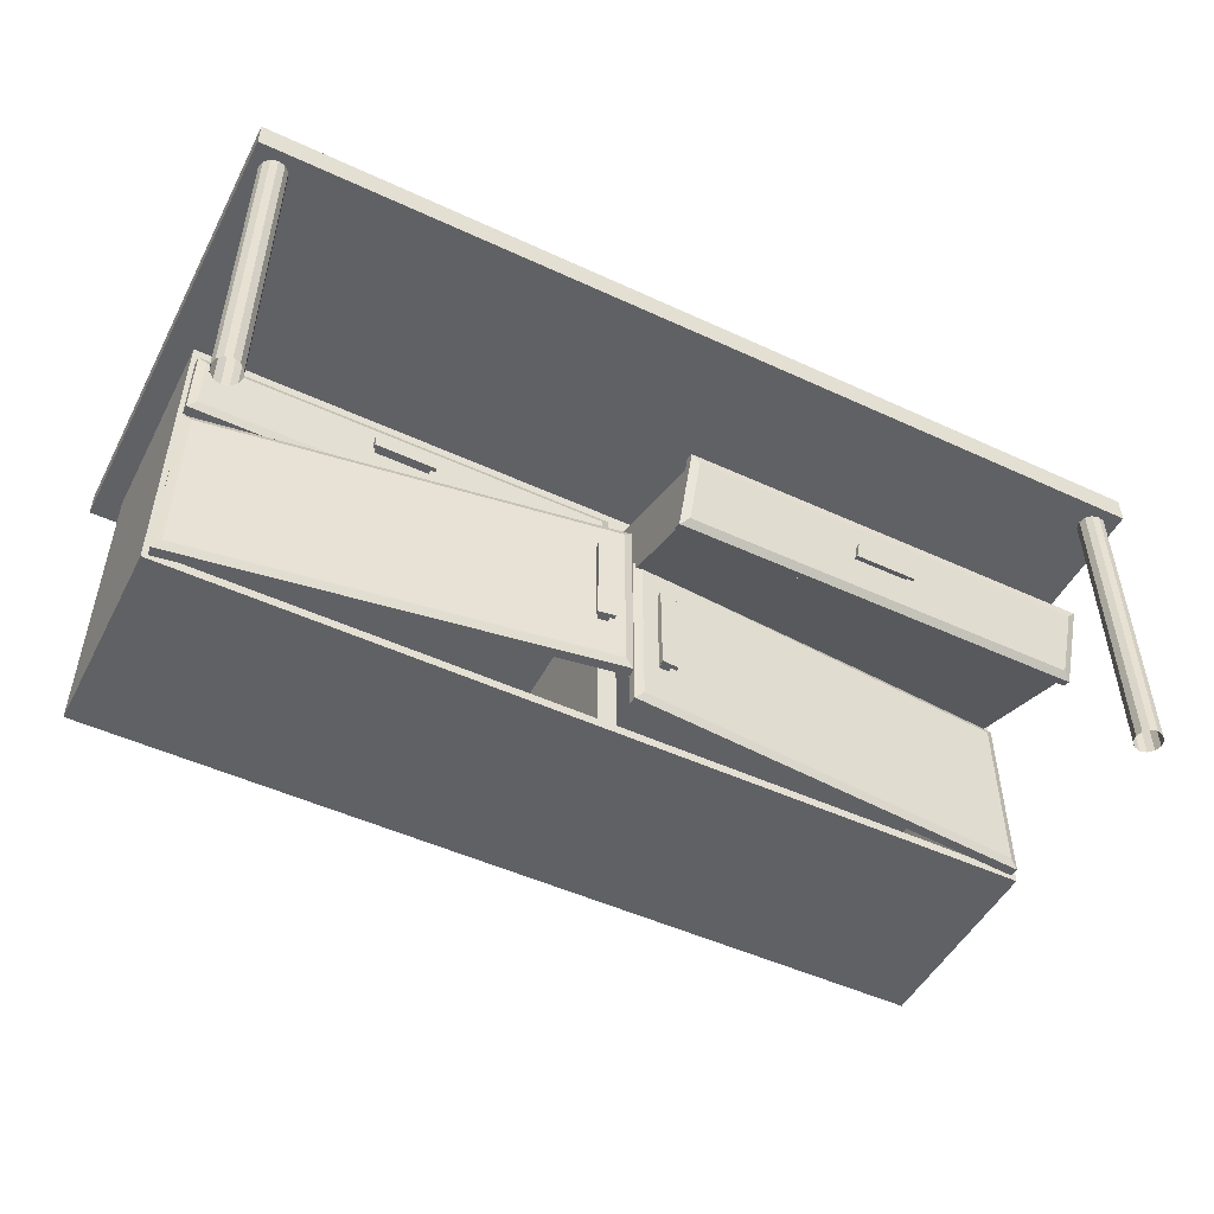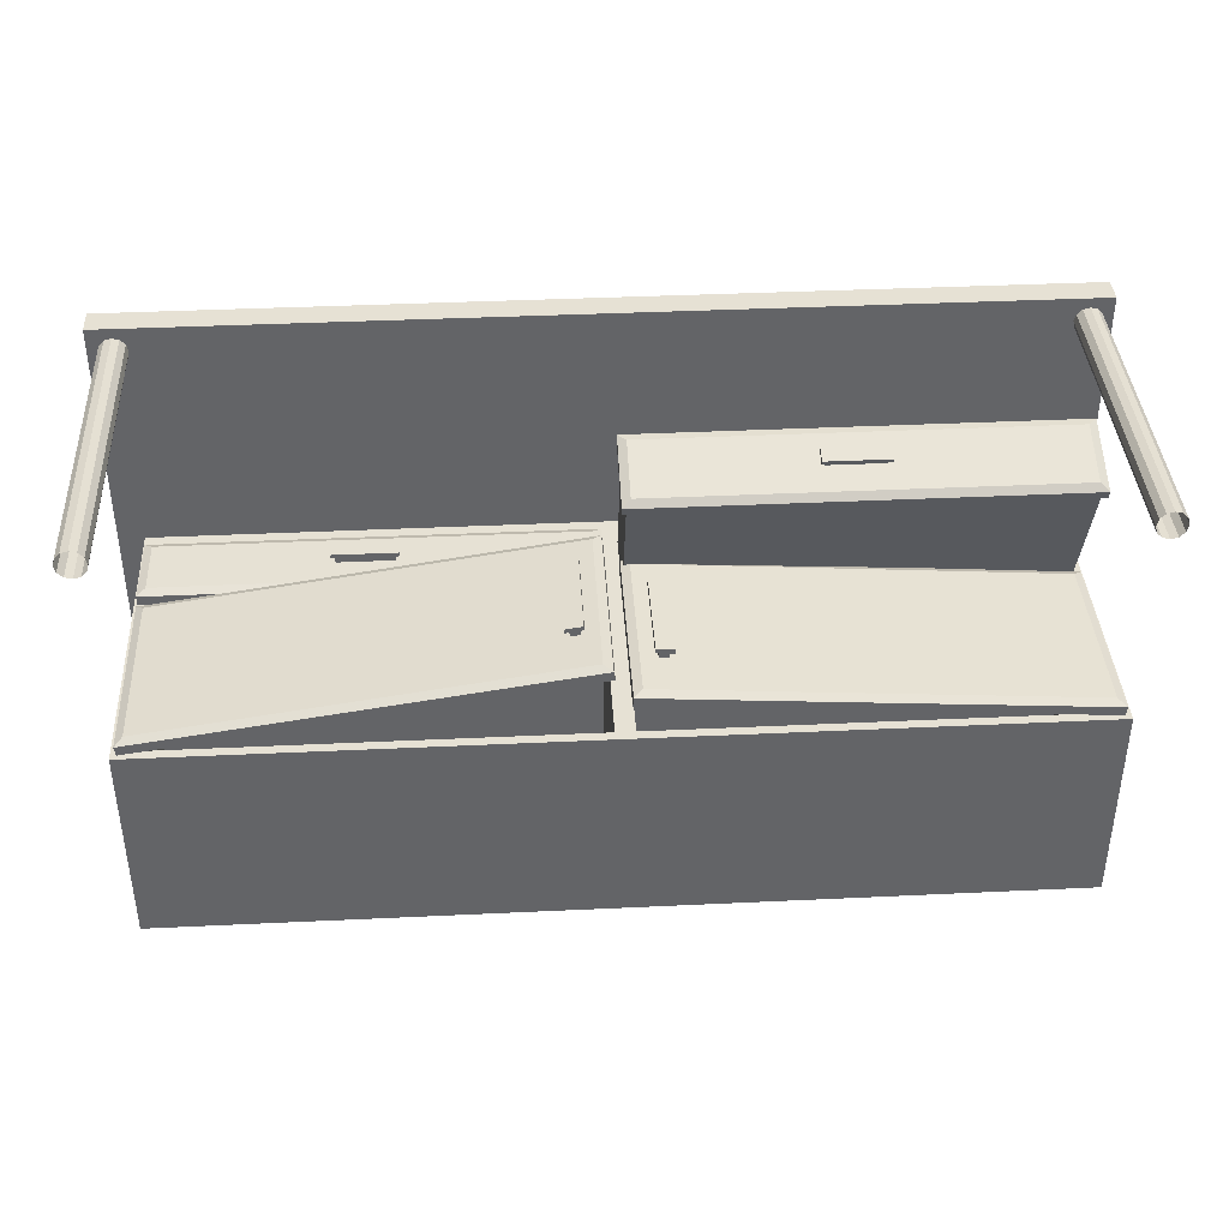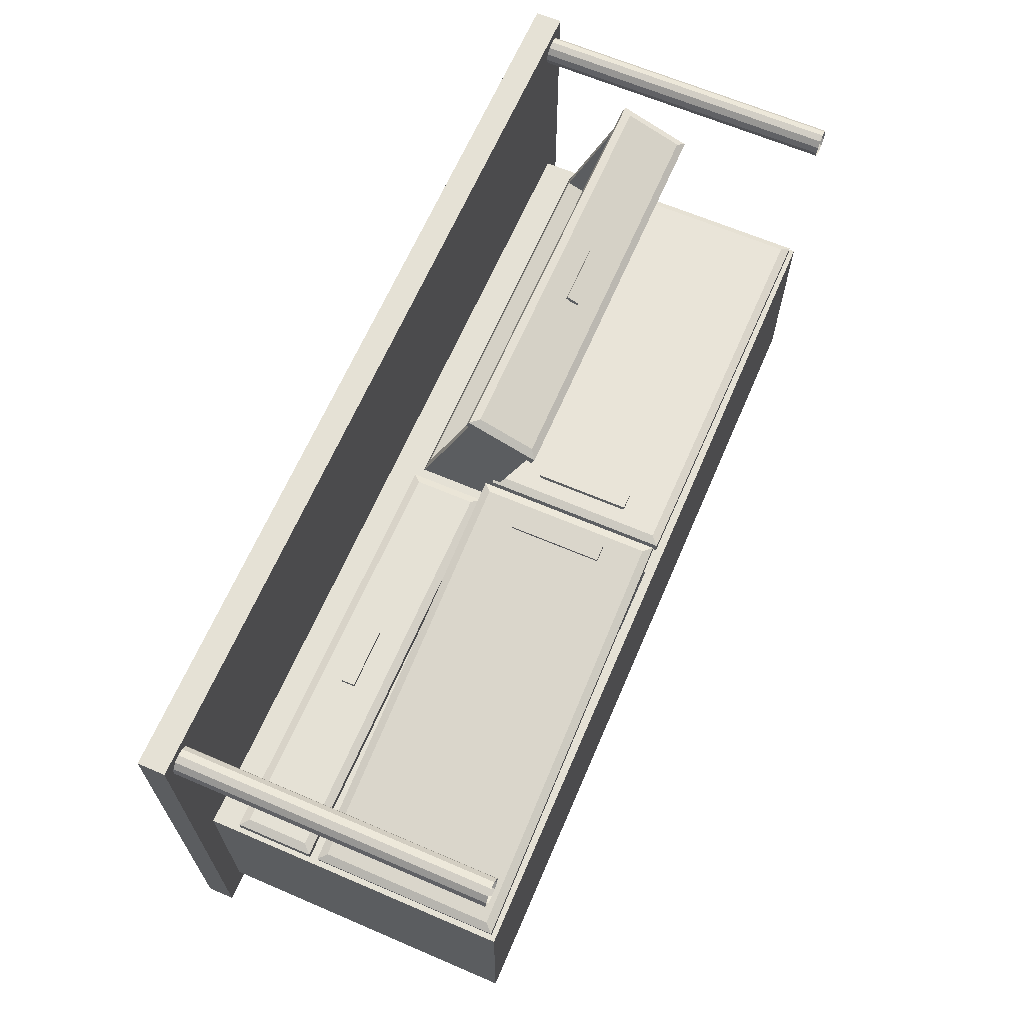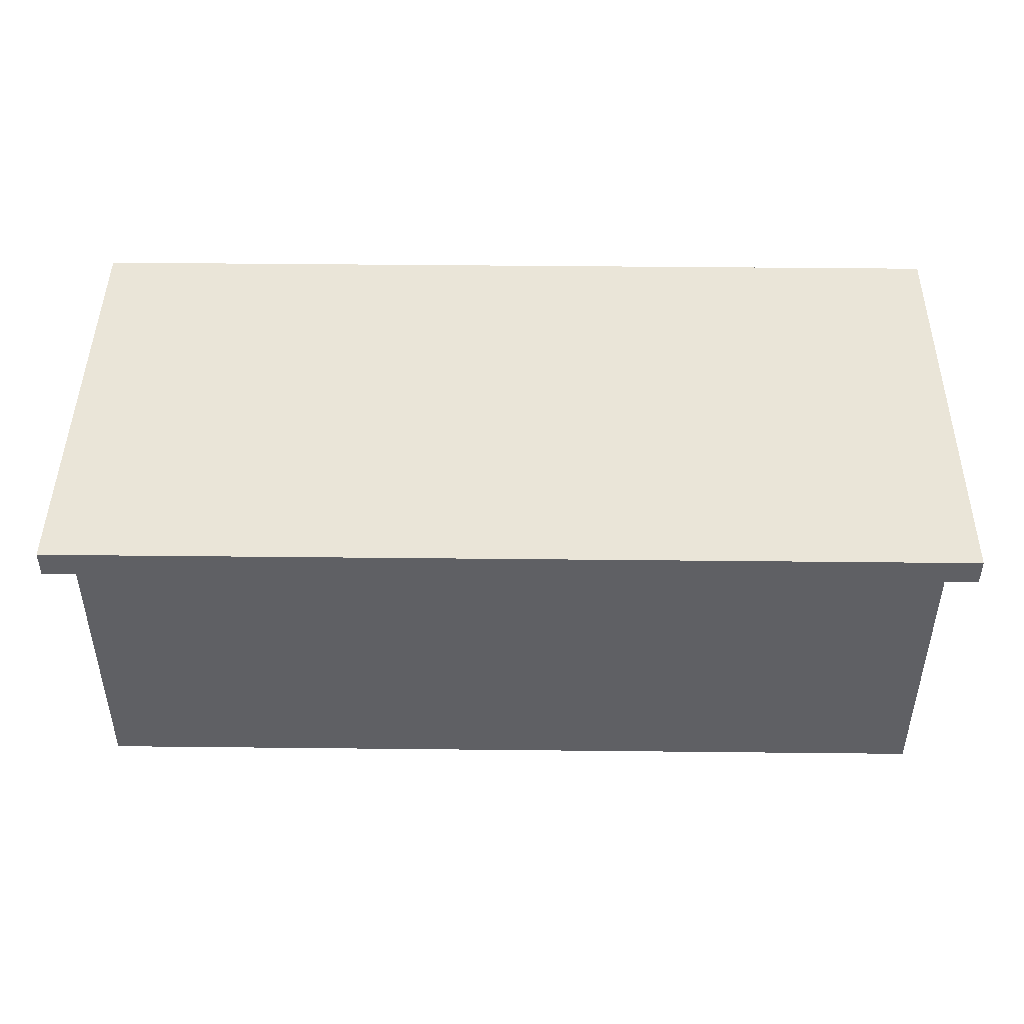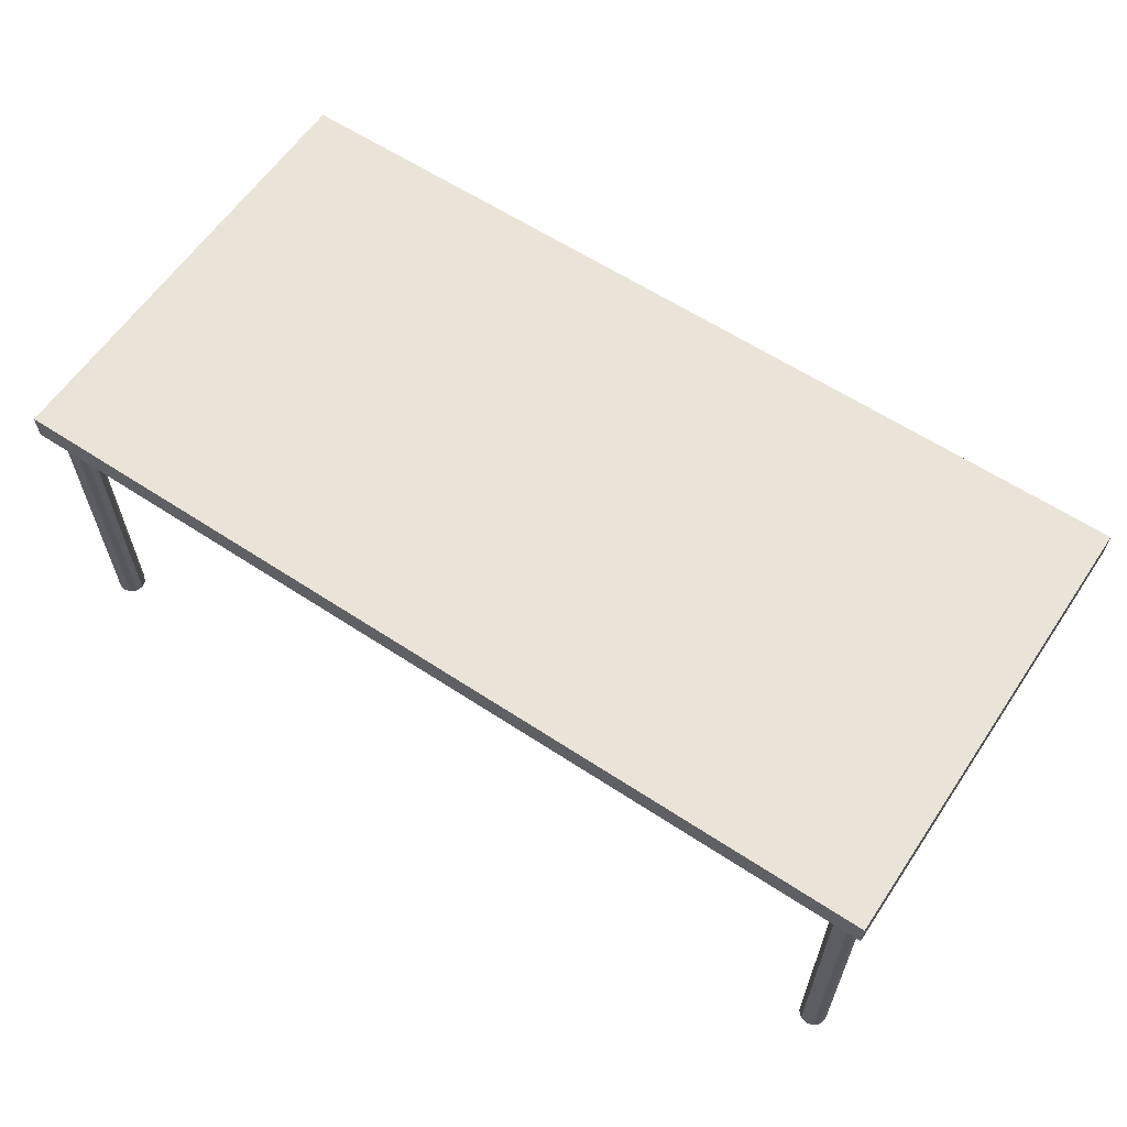
<metadata>
{"format":"obj","ext":"obj","renderer":"f3d","projection":"perspective","resolution":1024,"background":"white","views":[{"elev":-49.8,"azim":-27.0,"up":"+Y"},{"elev":39.0,"azim":-3.4,"up":"+Z"},{"elev":65.1,"azim":-66.7,"up":"+Z"},{"elev":45.4,"azim":-179.3,"up":"+Y"},{"elev":60.9,"azim":33.9,"up":"+Y"}]}
</metadata>
<code>
g default
v -0.9273 0.5884 0.0091
v -0.02192 0.5884 0.0091
v -0.02192 0.4384 0.0091
v -0.9273 0.4384 0.0091
v -0.9366 0.5977 0.0091
v -0.01262 0.5977 0.0091
v -0.01262 0.4291 0.0091
v -0.9366 0.4291 0.0091
v -0.9366 0.5977 0.0291
v -0.01262 0.5977 0.0291
v -0.01262 0.4291 0.0291
v -0.9366 0.4291 0.0291
v -0.9189 0.58 0.0368
v -0.03032 0.58 0.0368
v -0.03032 0.4468 0.0368
v -0.9189 0.4468 0.0368
v -0.5484 0.52 0.0368
v -0.4278 0.52 0.0368
v -0.4278 0.5068 0.0368
v -0.5484 0.5068 0.0368
v -0.5484 0.52 0.0528
v -0.4278 0.52 0.0528
v -0.4278 0.5068 0.0528
v -0.5484 0.5068 0.0528
v -0.5565 0.5281 0.0528
v -0.4197 0.5281 0.0528
v -0.4197 0.4987 0.0528
v -0.5565 0.4987 0.0528
v -0.5565 0.5281 0.0618
v -0.4197 0.5281 0.0618
v -0.4197 0.4987 0.0618
v -0.5565 0.4987 0.0618
v -0.02192 0.4384 -0.3563
v -0.9273 0.4384 -0.3563
v -0.9273 0.5884 -0.3563
v -0.02192 0.5884 -0.3563
v -0.9051 0.5884 -0.01398
v -0.04419 0.5884 -0.01398
v -0.04419 0.5884 -0.3332
v -0.9051 0.5884 -0.3332
v -0.9051 0.4584 -0.01398
v -0.04419 0.4584 -0.01398
v -0.04419 0.4584 -0.3332
v -0.9051 0.4584 -0.3332
v 0.02 0.4607 0.3313
v 0.9254 0.4607 0.3313
v 0.9254 0.3208 0.277
v 0.02 0.3208 0.277
v 0.0107 0.4693 0.3347
v 0.9347 0.4693 0.3347
v 0.9347 0.3122 0.2737
v 0.0107 0.3122 0.2737
v 0.0107 0.4621 0.3533
v 0.9347 0.4621 0.3533
v 0.9347 0.3049 0.2923
v 0.0107 0.3049 0.2923
v 0.0284 0.4428 0.3541
v 0.917 0.4428 0.3541
v 0.917 0.3186 0.3059
v 0.0284 0.3186 0.3059
v 0.3989 0.3869 0.3324
v 0.5195 0.3869 0.3324
v 0.5195 0.3746 0.3276
v 0.3989 0.3746 0.3276
v 0.3989 0.3811 0.3473
v 0.5195 0.3811 0.3473
v 0.5195 0.3688 0.3425
v 0.3989 0.3688 0.3425
v 0.3908 0.3886 0.3502
v 0.5276 0.3886 0.3502
v 0.5276 0.3612 0.3396
v 0.3908 0.3612 0.3396
v 0.3908 0.3854 0.3586
v 0.5276 0.3854 0.3586
v 0.5276 0.358 0.348
v 0.3908 0.358 0.348
v 0.9254 0.4531 -0.06361
v 0.02 0.4531 -0.06361
v 0.02 0.5929 -0.009311
v 0.9254 0.5929 -0.009311
v 0.04227 0.469 0.3098
v 0.9031 0.469 0.3098
v 0.9031 0.5846 0.01221
v 0.04227 0.5846 0.01221
v 0.04227 0.3478 0.2627
v 0.9031 0.3478 0.2627
v 0.9031 0.4634 -0.03487
v 0.04227 0.4634 -0.03487
v 1 0.6613 0.5
v 0 0.6613 0.5
v -1 0.6613 0.5
v 1 0.7203 0.5
v 0 0.7203 0.5
v -1 0.7203 0.5
v -1 0.6613 -0.5
v 0 0.6613 -0.5
v 1 0.6613 -0.5
v -1 0.7203 -0.5
v 0 0.7203 -0.5
v 1 0.7203 -0.5
v 0.9454 0.6613 -0.4457
v 0 0.6613 -0.4457
v 0 0.6613 -0.0003
v 0.9454 0.6613 -0.0003
v -0.9454 0.6613 -0.4457
v -0.9454 0.6613 -0.0003
v 0.9454 0.6113 -0.4457
v 0 0.6113 -0.4457
v 0 0.6113 -0.0003
v 0.9454 0.6113 -0.0003
v -0.9454 0.6113 -0.4457
v -0.9454 0.6113 -0.0003
v 0.9454 0.4213 -0.4457
v 0 0.4213 -0.4457
v 0 0.4213 -0.0003
v 0.9454 0.4213 -0.0003
v -0.9454 0.4213 -0.4457
v -0.9454 0.4213 -0.0003
v 0.9454 -0.0107 -0.4457
v 0 -0.0107 -0.4457
v 0 -0.0107 -0.0003
v 0.9454 -0.0107 -0.0003
v -0.9454 -0.0107 -0.4457
v -0.9454 -0.0107 -0.0003
v -0.9254 0.5913 -0.0003
v -0.02 0.5913 -0.0003
v -0.02 0.4413 -0.0003
v -0.9254 0.4413 -0.0003
v 0.02 0.5913 -0.0003
v 0.9254 0.5913 -0.0003
v 0.9254 0.4413 -0.0003
v 0.02 0.4413 -0.0003
v -0.9254 0.4013 -0.0003
v -0.02 0.4013 -0.0003
v -0.02 0.0093 -0.0003
v -0.9254 0.0093 -0.0003
v 0.02 0.4013 -0.0003
v 0.9254 0.4013 -0.0003
v 0.9254 0.0093 -0.0003
v 0.02 0.0093 -0.0003
v -0.919 0.7088 0.449
v -0.923 0.7088 0.434
v -0.934 0.7088 0.423
v -0.949 0.7088 0.419
v -0.964 0.7088 0.423
v -0.975 0.7088 0.434
v -0.979 0.7088 0.449
v -0.975 0.7088 0.464
v -0.964 0.7088 0.475
v -0.949 0.7088 0.479
v -0.934 0.7088 0.475
v -0.923 0.7088 0.464
v -0.919 -0.0112 0.449
v -0.923 -0.0112 0.434
v -0.934 -0.0112 0.423
v -0.949 -0.0112 0.419
v -0.964 -0.0112 0.423
v -0.975 -0.0112 0.434
v -0.979 -0.0112 0.449
v -0.975 -0.0112 0.464
v -0.964 -0.0112 0.475
v -0.949 -0.0112 0.479
v -0.934 -0.0112 0.475
v -0.923 -0.0112 0.464
v 0.981 0.7088 0.449
v 0.977 0.7088 0.434
v 0.966 0.7088 0.423
v 0.951 0.7088 0.419
v 0.936 0.7088 0.423
v 0.925 0.7088 0.434
v 0.921 0.7088 0.449
v 0.925 0.7088 0.464
v 0.936 0.7088 0.475
v 0.951 0.7088 0.479
v 0.966 0.7088 0.475
v 0.977 0.7088 0.464
v 0.981 -0.0112 0.449
v 0.977 -0.0112 0.434
v 0.966 -0.0112 0.423
v 0.951 -0.0112 0.419
v 0.936 -0.0112 0.423
v 0.925 -0.0112 0.434
v 0.921 -0.0112 0.449
v 0.925 -0.0112 0.464
v 0.936 -0.0112 0.475
v 0.951 -0.0112 0.479
v 0.966 -0.0112 0.475
v 0.977 -0.0112 0.464
v 0.02 0.4013 -0.4053
v 0.9254 0.4013 -0.4053
v 0.02 0.0093 -0.4053
v 0.9254 0.0093 -0.4053
v -0.9254 0.4013 -0.4053
v -0.02 0.4013 -0.4053
v -0.9254 0.0093 -0.4053
v -0.02 0.0093 -0.4053
v 0.9254 0.4413 -0.4138
v 0.02 0.4413 -0.4138
v 0.9254 0.5913 -0.4138
v 0.02 0.5913 -0.4138
v -0.02 0.4413 -0.4138
v -0.9254 0.4413 -0.4138
v -0.02 0.5913 -0.4138
v -0.9254 0.5913 -0.4138
v 0.02185 0.4013 0.06863
v 0.9247 0.4013 0.000425
v 0.9247 0.0093 0.000425
v 0.02185 0.0093 0.06863
v 0.01257 0.4106 0.06933
v 0.9339 0.4106 -0.000276
v 0.9339 0 -0.000276
v 0.01257 0 0.06933
v 0.01408 0.4106 0.08927
v 0.9355 0.4106 0.01967
v 0.9355 0 0.01967
v 0.01408 0 0.08927
v 0.03231 0.3929 0.09561
v 0.9184 0.3929 0.02868
v 0.9184 0.0177 0.02868
v 0.03231 0.0177 0.09561
v 0.06741 0.3012 0.09296
v 0.08851 0.3012 0.09137
v 0.08851 0.1094 0.09137
v 0.06741 0.1094 0.09296
v 0.06862 0.3012 0.1089
v 0.08971 0.3012 0.1073
v 0.08971 0.1094 0.1073
v 0.06862 0.1094 0.1089
v 0.06054 0.3093 0.1095
v 0.09779 0.3093 0.1067
v 0.09779 0.1013 0.1067
v 0.06054 0.1013 0.1095
v 0.06122 0.3093 0.1185
v 0.09847 0.3093 0.1157
v 0.09847 0.1013 0.1157
v 0.06122 0.1013 0.1185
v -0.924 0.4013 0.000786
v -0.02829 0.4013 0.1326
v -0.02829 0.0093 0.1326
v -0.924 0.0093 0.000786
v -0.9332 0.4106 -0.000568
v -0.01909 0.4106 0.134
v -0.01909 0 0.134
v -0.9332 0 -0.000568
v -0.9362 0.4106 0.01922
v -0.022 0.4106 0.1538
v -0.022 0 0.1538
v -0.9362 0 0.01922
v -0.9198 0.3929 0.02941
v -0.04063 0.3929 0.1588
v -0.04063 0.0177 0.1588
v -0.9198 0.0177 0.02941
v -0.09639 0.3012 0.1506
v -0.07546 0.3012 0.1537
v -0.07546 0.1094 0.1537
v -0.09639 0.1094 0.1506
v -0.09872 0.3012 0.1664
v -0.07779 0.3012 0.1695
v -0.07779 0.1094 0.1695
v -0.09872 0.1094 0.1664
v -0.1067 0.3093 0.1652
v -0.06978 0.3093 0.1707
v -0.06978 0.1013 0.1707
v -0.1067 0.1013 0.1652
v -0.108 0.3093 0.1741
v -0.07109 0.3093 0.1796
v -0.07109 0.1013 0.1796
v -0.108 0.1013 0.1741
g LabDesk_02
f 5 6 2 1
f 6 7 3 2
f 7 8 4 3
f 8 5 1 4
f 9 10 6 5
f 10 11 7 6
f 11 12 8 7
f 12 9 5 8
f 13 14 10 9
f 14 15 11 10
f 15 16 12 11
f 16 13 9 12
f 17 18 14 13
f 18 19 15 14
f 19 20 16 15
f 20 17 13 16
f 21 22 18 17
f 22 23 19 18
f 23 24 20 19
f 24 21 17 20
f 25 26 22 21
f 26 27 23 22
f 27 28 24 23
f 28 25 21 24
f 32 31 30 29
f 29 30 26 25
f 30 31 27 26
f 31 32 28 27
f 32 29 25 28
f 33 34 35 36
f 3 4 34 33
f 4 1 35 34
f 41 42 43 44
f 2 3 33 36
f 1 2 38 37
f 2 36 39 38
f 36 35 40 39
f 35 1 37 40
f 37 38 42 41
f 38 39 43 42
f 39 40 44 43
f 40 37 41 44
f 49 50 46 45
f 50 51 47 46
f 51 52 48 47
f 52 49 45 48
f 53 54 50 49
f 54 55 51 50
f 55 56 52 51
f 56 53 49 52
f 57 58 54 53
f 58 59 55 54
f 59 60 56 55
f 60 57 53 56
f 61 62 58 57
f 62 63 59 58
f 63 64 60 59
f 64 61 57 60
f 65 66 62 61
f 66 67 63 62
f 67 68 64 63
f 68 65 61 64
f 69 70 66 65
f 70 71 67 66
f 71 72 68 67
f 72 69 65 68
f 76 75 74 73
f 73 74 70 69
f 74 75 71 70
f 75 76 72 71
f 76 73 69 72
f 77 78 79 80
f 47 48 78 77
f 48 45 79 78
f 85 86 87 88
f 46 47 77 80
f 45 46 82 81
f 46 80 83 82
f 80 79 84 83
f 79 45 81 84
f 81 82 86 85
f 82 83 87 86
f 83 84 88 87
f 84 81 85 88
f 92 93 90 89
f 93 94 91 90
f 98 99 96 95
f 99 100 97 96
f 94 93 99 98
f 93 92 100 99
f 100 92 89 97
f 94 98 95 91
f 101 102 96 97
f 102 105 95 96
f 105 106 91 95
f 106 103 90 91
f 103 104 89 90
f 104 101 97 89
f 107 108 102 101
f 108 111 105 102
f 111 112 106 105
f 112 109 103 106
f 109 110 104 103
f 110 107 101 104
f 113 114 108 107
f 114 117 111 108
f 117 118 112 111
f 116 113 107 110
f 122 121 120 119
f 121 124 123 120
f 119 120 114 113
f 120 123 117 114
f 123 124 118 117
f 122 119 113 116
f 125 126 109 112
f 126 127 115 109
f 127 128 118 115
f 128 125 112 118
f 129 130 110 109
f 130 131 116 110
f 131 132 115 116
f 132 129 109 115
f 133 134 115 118
f 134 135 121 115
f 135 136 124 121
f 136 133 118 124
f 137 138 116 115
f 138 139 122 116
f 139 140 121 122
f 140 137 115 121
f 153 154 142 141
f 154 155 143 142
f 155 156 144 143
f 156 157 145 144
f 157 158 146 145
f 158 159 147 146
f 159 160 148 147
f 160 161 149 148
f 161 162 150 149
f 162 163 151 150
f 163 164 152 151
f 164 153 141 152
f 177 178 166 165
f 178 179 167 166
f 179 180 168 167
f 180 181 169 168
f 181 182 170 169
f 182 183 171 170
f 183 184 172 171
f 184 185 173 172
f 185 186 174 173
f 186 187 175 174
f 187 188 176 175
f 188 177 165 176
f 190 189 191 192
f 194 193 195 196
f 138 137 189 190
f 137 140 191 189
f 140 139 192 191
f 139 138 190 192
f 134 133 193 194
f 133 136 195 193
f 136 135 196 195
f 135 134 194 196
f 198 197 199 200
f 202 201 203 204
f 132 131 197 198
f 131 130 199 197
f 130 129 200 199
f 129 132 198 200
f 128 127 201 202
f 127 126 203 201
f 126 125 204 203
f 125 128 202 204
f 209 210 206 205
f 210 211 207 206
f 211 212 208 207
f 212 209 205 208
f 213 214 210 209
f 214 215 211 210
f 215 216 212 211
f 216 213 209 212
f 217 218 214 213
f 218 219 215 214
f 219 220 216 215
f 220 217 213 216
f 221 222 218 217
f 222 223 219 218
f 223 224 220 219
f 224 221 217 220
f 225 226 222 221
f 226 227 223 222
f 227 228 224 223
f 228 225 221 224
f 229 230 226 225
f 230 231 227 226
f 231 232 228 227
f 232 229 225 228
f 236 235 234 233
f 233 234 230 229
f 234 235 231 230
f 235 236 232 231
f 236 233 229 232
f 207 208 205 206
f 241 242 238 237
f 242 243 239 238
f 243 244 240 239
f 244 241 237 240
f 245 246 242 241
f 246 247 243 242
f 247 248 244 243
f 248 245 241 244
f 249 250 246 245
f 250 251 247 246
f 251 252 248 247
f 252 249 245 248
f 253 254 250 249
f 254 255 251 250
f 255 256 252 251
f 256 253 249 252
f 257 258 254 253
f 258 259 255 254
f 259 260 256 255
f 260 257 253 256
f 261 262 258 257
f 262 263 259 258
f 263 264 260 259
f 264 261 257 260
f 268 267 266 265
f 265 266 262 261
f 266 267 263 262
f 267 268 264 263
f 268 265 261 264
f 237 238 239 240

</code>
